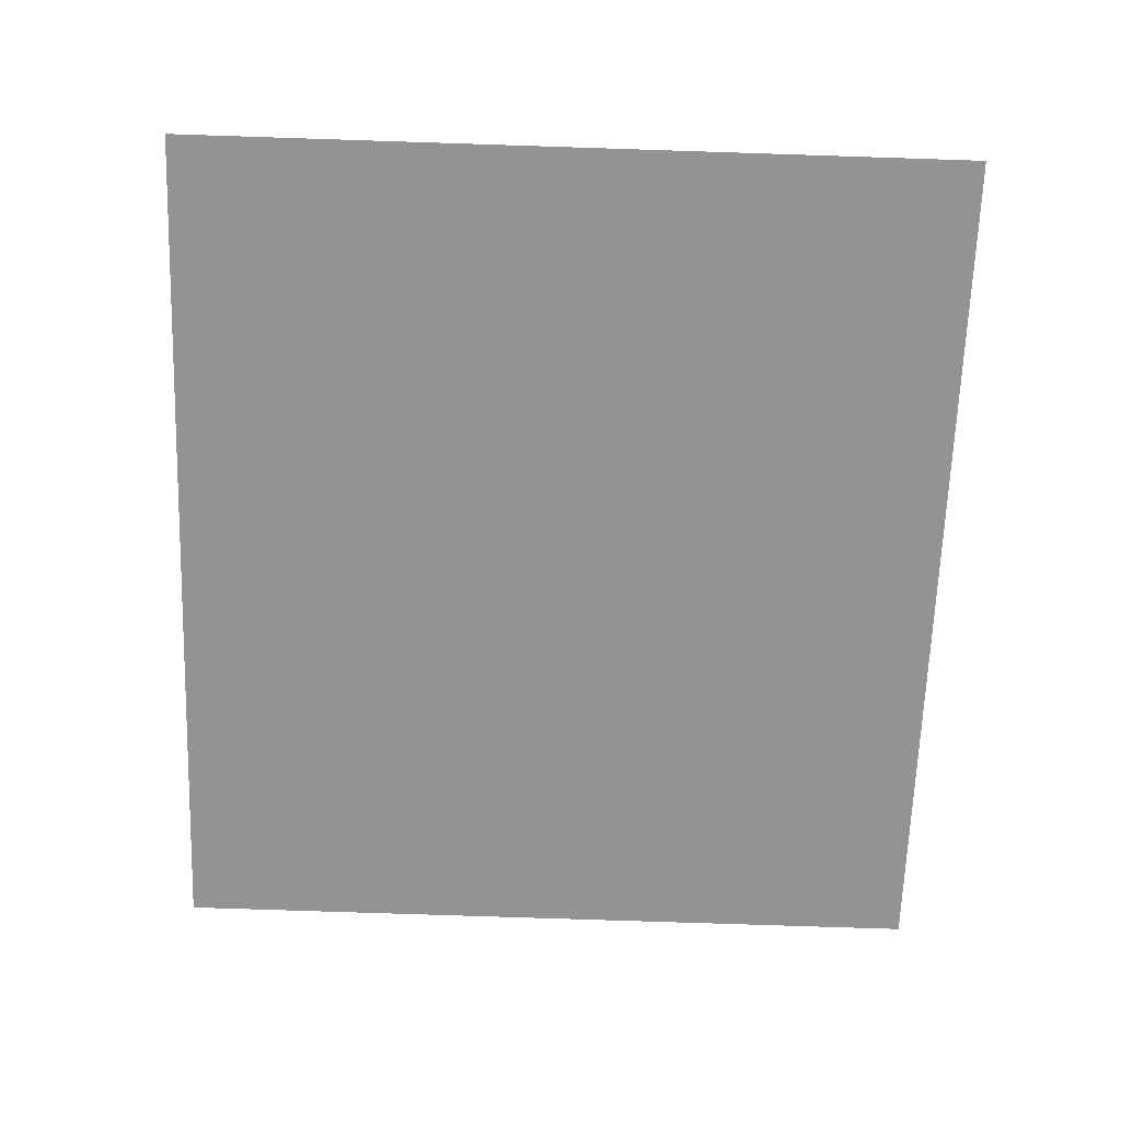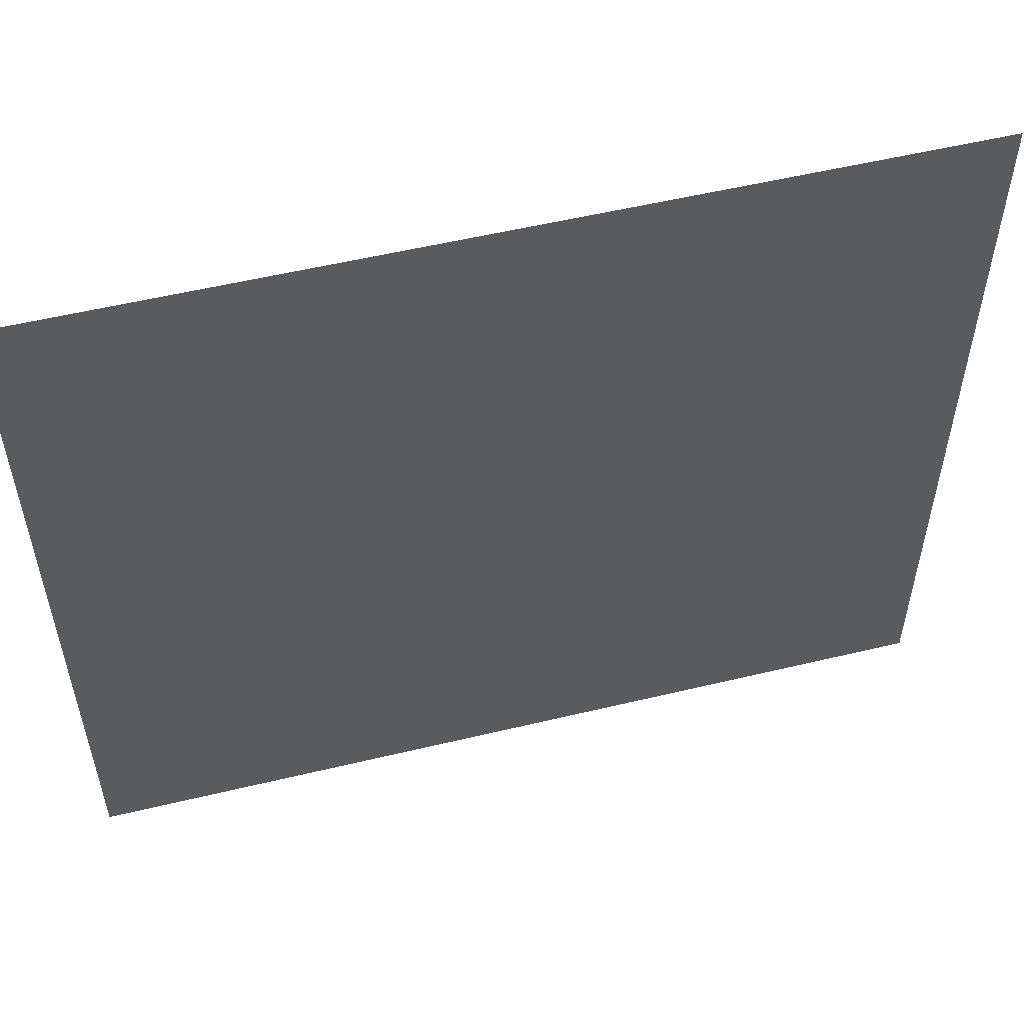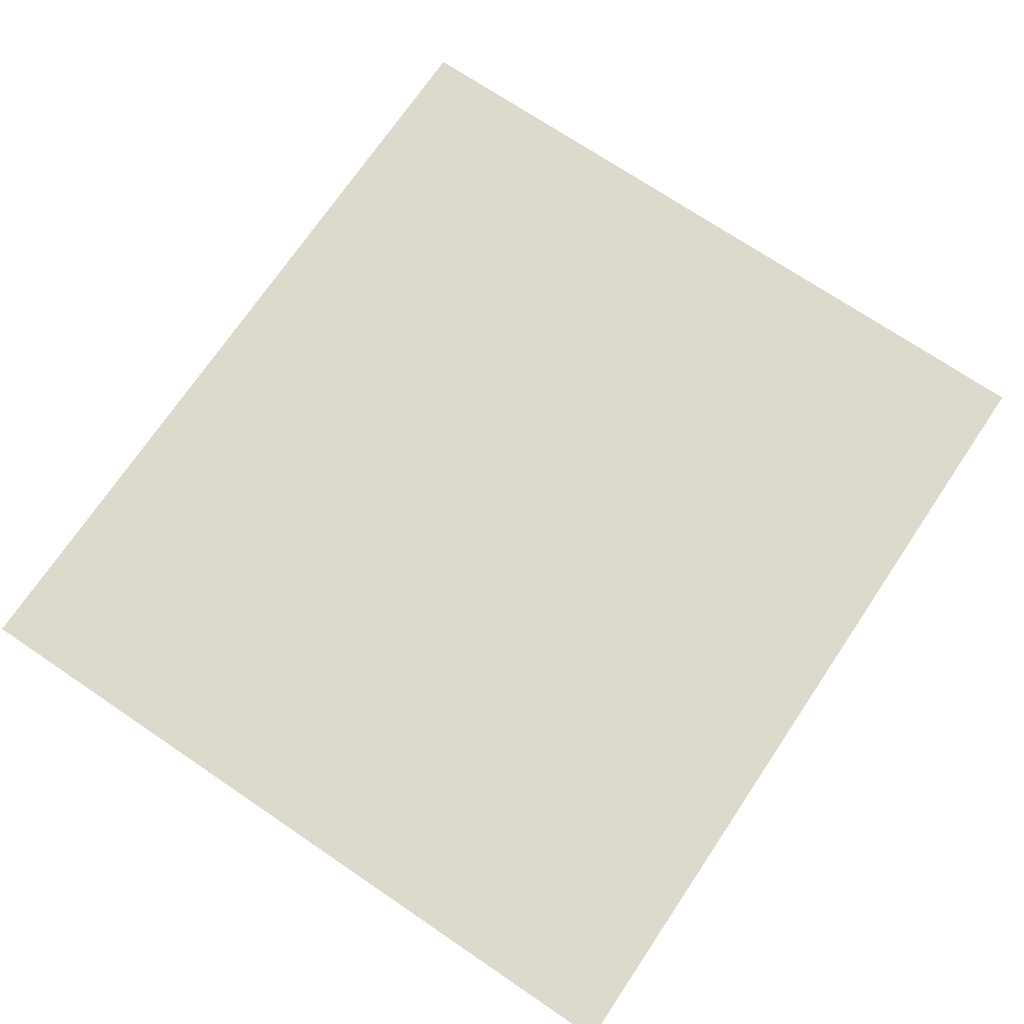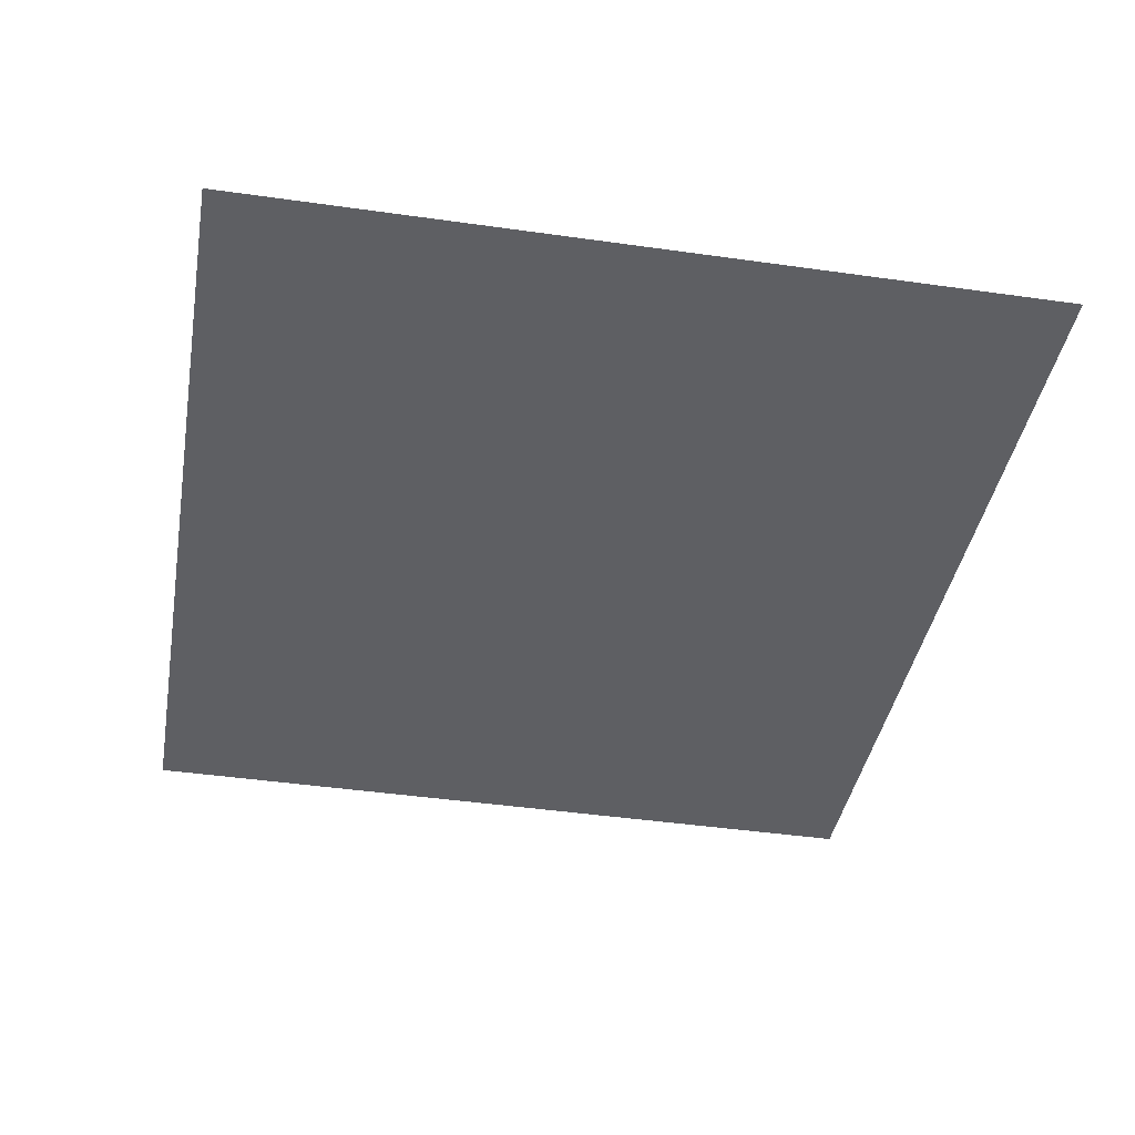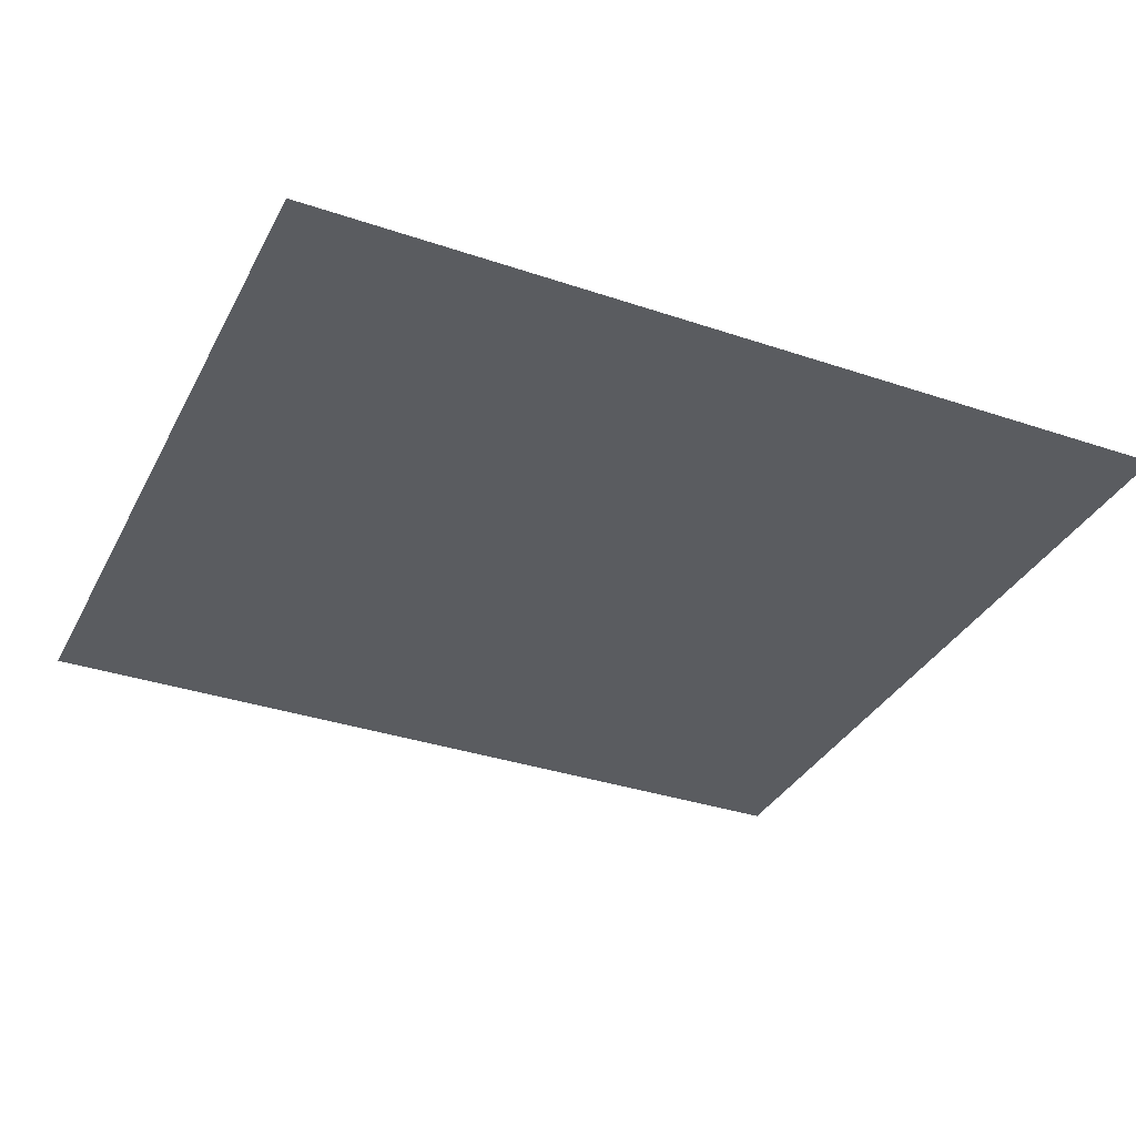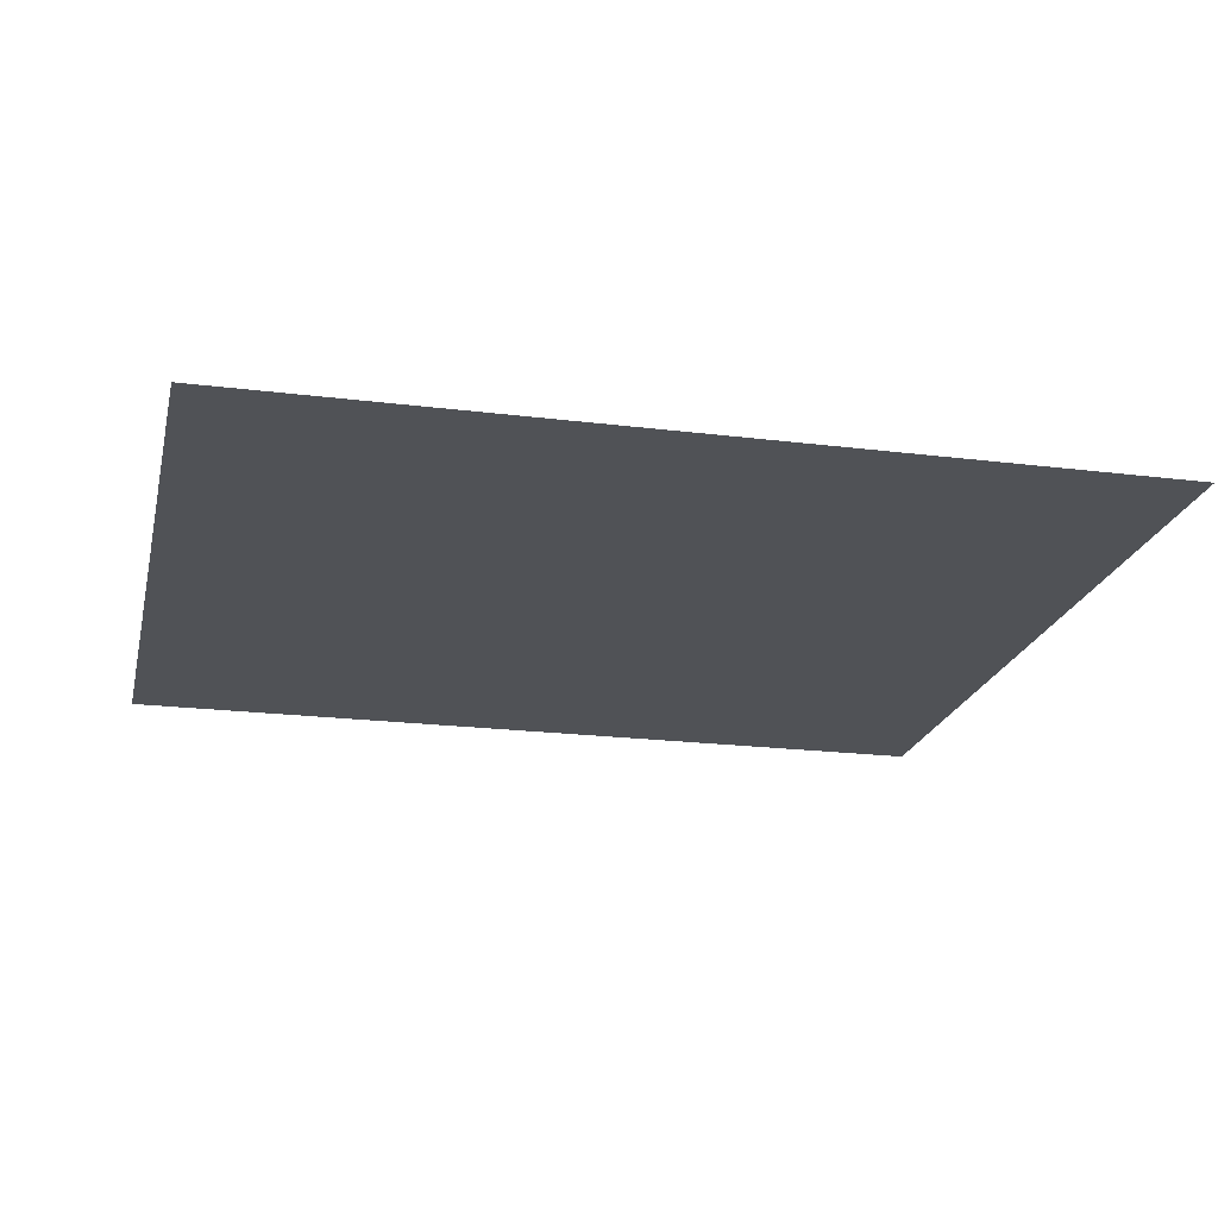
<metadata>
{"format":"obj","ext":"obj","renderer":"f3d","projection":"perspective","resolution":1024,"background":"white","views":[{"elev":-66.6,"azim":88.0,"up":"+Z"},{"elev":54.5,"azim":165.7,"up":"+Y"},{"elev":71.9,"azim":-56.0,"up":"+Z"},{"elev":-40.8,"azim":79.9,"up":"+Z"},{"elev":-34.2,"azim":-24.4,"up":"+Z"},{"elev":-21.0,"azim":167.2,"up":"+Z"}]}
</metadata>
<code>
o FridgeDrawer2_10_FridgeDrawer2B4_2_GeomSubset_1
v -0.005766 0.0479 -0.9565
v -0.005755 0.0479 -0.9565
v -0.005766 0.04791 -0.9565
v -0.005755 0.04791 -0.9565
v -0.005766 0.0479 -0.9565
v -0.005755 0.0479 -0.9565
v -0.005766 0.04791 -0.9565
v -0.005755 0.04791 -0.9565
v -0.005766 0.0479 -0.9565
v -0.005755 0.0479 -0.9565
v -0.005766 0.04791 -0.9565
v -0.005755 0.04791 -0.9565
v -0.005766 0.0479 -0.9565
v -0.005755 0.0479 -0.9565
v -0.005766 0.04791 -0.9565
v -0.005755 0.04791 -0.9565
v -0.005766 0.0479 -0.9565
v -0.005755 0.0479 -0.9565
v -0.005766 0.04791 -0.9565
v -0.005755 0.04791 -0.9565
v -0.005766 0.0479 -0.9565
v -0.005755 0.0479 -0.9565
v -0.005766 0.04791 -0.9565
v -0.005755 0.04791 -0.9565
v -0.005766 0.0479 -0.9565
v -0.005755 0.0479 -0.9565
v -0.005766 0.04791 -0.9565
v -0.005755 0.04791 -0.9565
v 0.02974 0.2336 -0.6617
v 0.3747 0.2336 -0.6617
v 0.02974 0.1575 -0.7717
v 0.02974 0.1521 -0.7744
v 0.3747 0.1521 -0.7744
v 0.3747 0.1575 -0.7717
v 0.02974 0.2336 -0.6541
v 0.02974 0.1575 -0.6541
v 0.02974 0.1521 -0.6541
v 0.02974 -0.2228 -0.6541
v 0.3747 0.1575 -0.6541
v 0.3747 0.2336 -0.6541
v 0.3747 0.1521 -0.6541
v 0.3747 -0.2228 -0.6541
v 0.3747 -0.1825 -0.7744
v 0.3747 -0.2048 -0.7533
v 0.02974 -0.2048 -0.7533
v 0.02974 -0.1825 -0.7744
v 0.02974 -0.2031 -0.7614
v 0.3747 -0.2031 -0.7614
v 0.02974 -0.1983 -0.7682
v 0.3747 -0.1983 -0.7682
v 0.02974 -0.191 -0.7728
v 0.3747 -0.191 -0.7728
v 0.3663 0.1525 -0.7665
v 0.03812 0.1525 -0.7665
v 0.3694 -0.1954 -0.7516
v 0.3664 -0.2153 -0.6529
v 0.03799 -0.2153 -0.6529
v 0.03496 -0.1954 -0.7516
v 0.3663 0.1503 -0.7676
v 0.03812 0.1503 -0.7676
v 0.04141 0.1575 -0.6541
v 0.03799 0.226 -0.6541
v 0.04141 0.1521 -0.6541
v 0.3694 -0.1943 -0.7579
v 0.3694 -0.1915 -0.7618
v 0.3694 -0.1874 -0.7644
v 0.3694 -0.1815 -0.7654
v 0.363 0.1521 -0.6541
v 0.3664 0.226 -0.6541
v 0.363 0.1575 -0.6541
v 0.03498 -0.1815 -0.7654
v 0.03504 -0.1874 -0.7644
v 0.03504 -0.1915 -0.7618
v 0.03504 -0.1943 -0.7579
v 0.04074 0.1517 -0.6772
v 0.03724 -0.2104 -0.6772
v 0.3637 0.1517 -0.6772
v 0.3637 0.1565 -0.6772
v 0.3688 0.2123 -0.6772
v 0.3672 -0.2104 -0.6772
v 0.04073 0.1565 -0.6772
v 0.03564 0.2123 -0.6772
v 0.02974 0.2229 -0.6772
v 0.3747 0.2229 -0.6772
v 0.3747 -0.2186 -0.6772
v 0.02974 -0.2186 -0.6772
v 0.02974 0.1575 -0.6772
v 0.02974 0.1521 -0.6772
v 0.3747 0.1521 -0.6772
v 0.3747 0.1575 -0.6772
v 0.02974 -0.238 -0.6541
v 0.3747 -0.238 -0.6541
v 0.3747 -0.2338 -0.6772
v 0.02974 -0.2338 -0.6772
f 5 6 8 7

</code>
